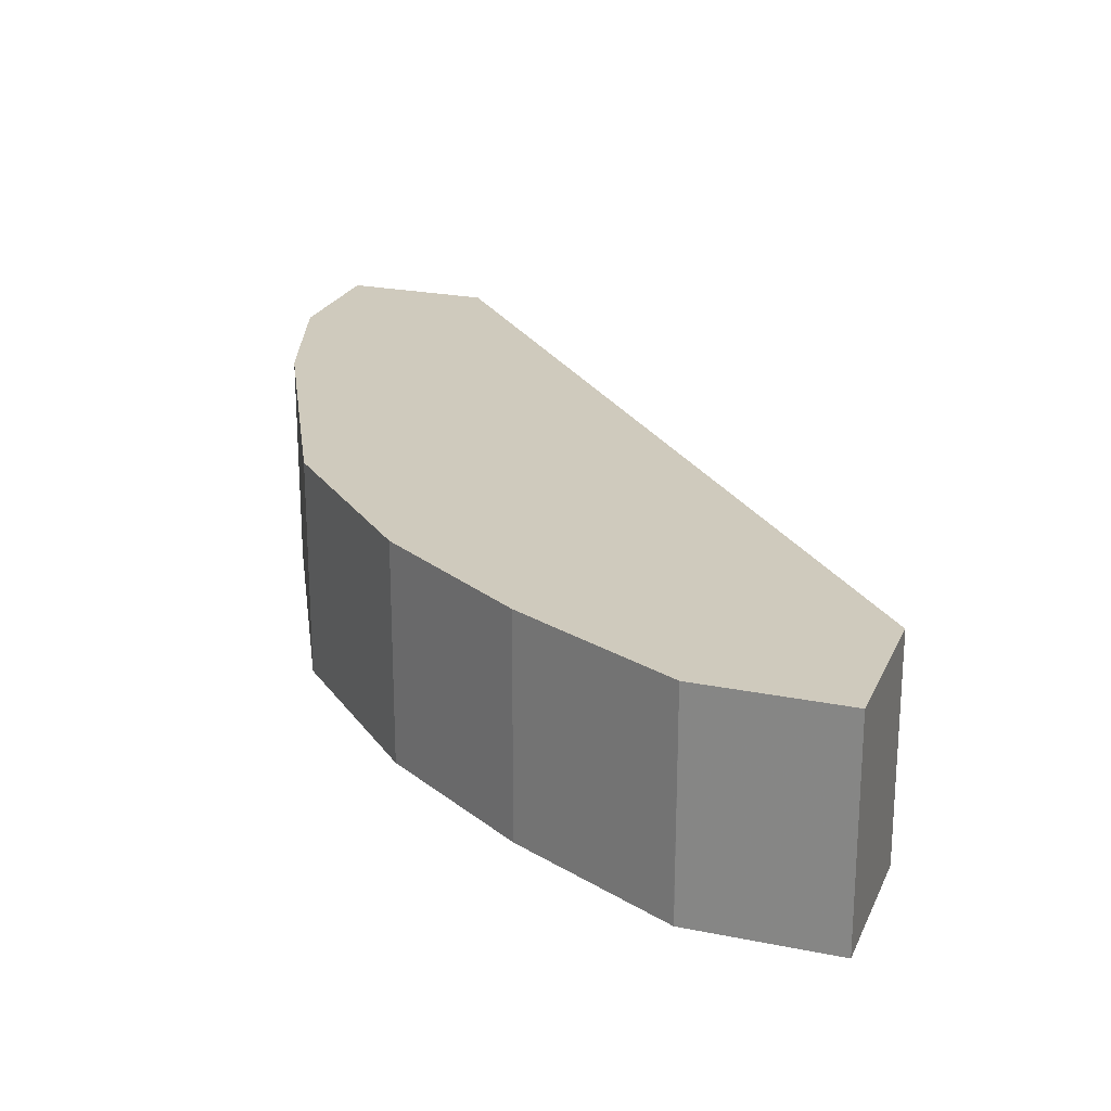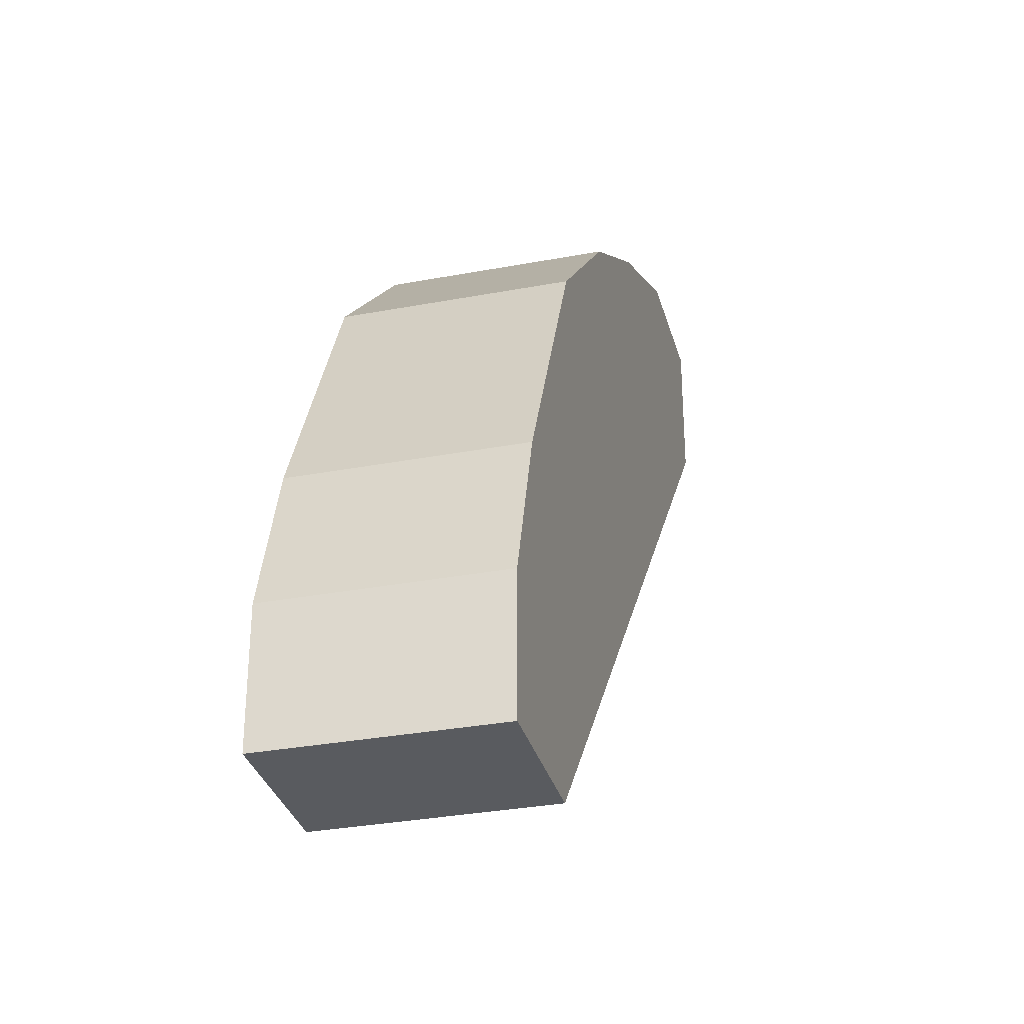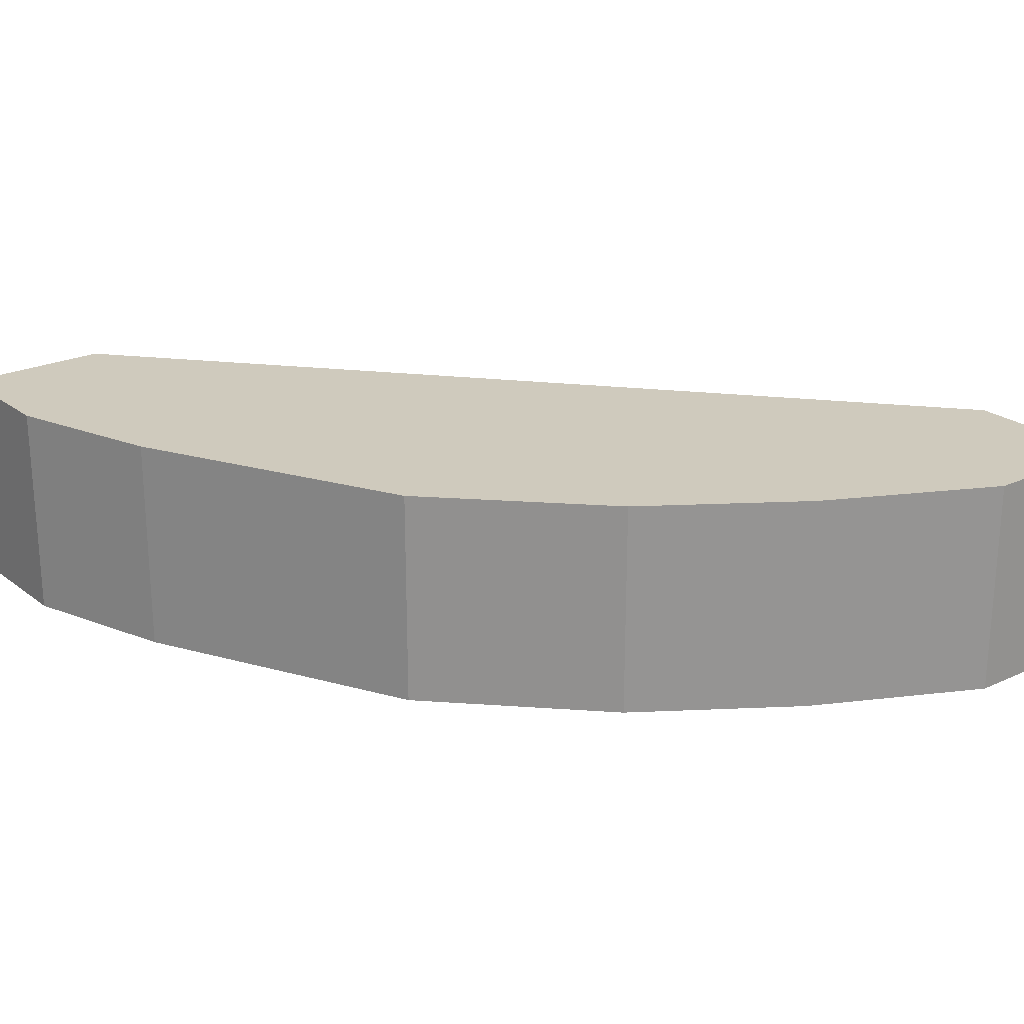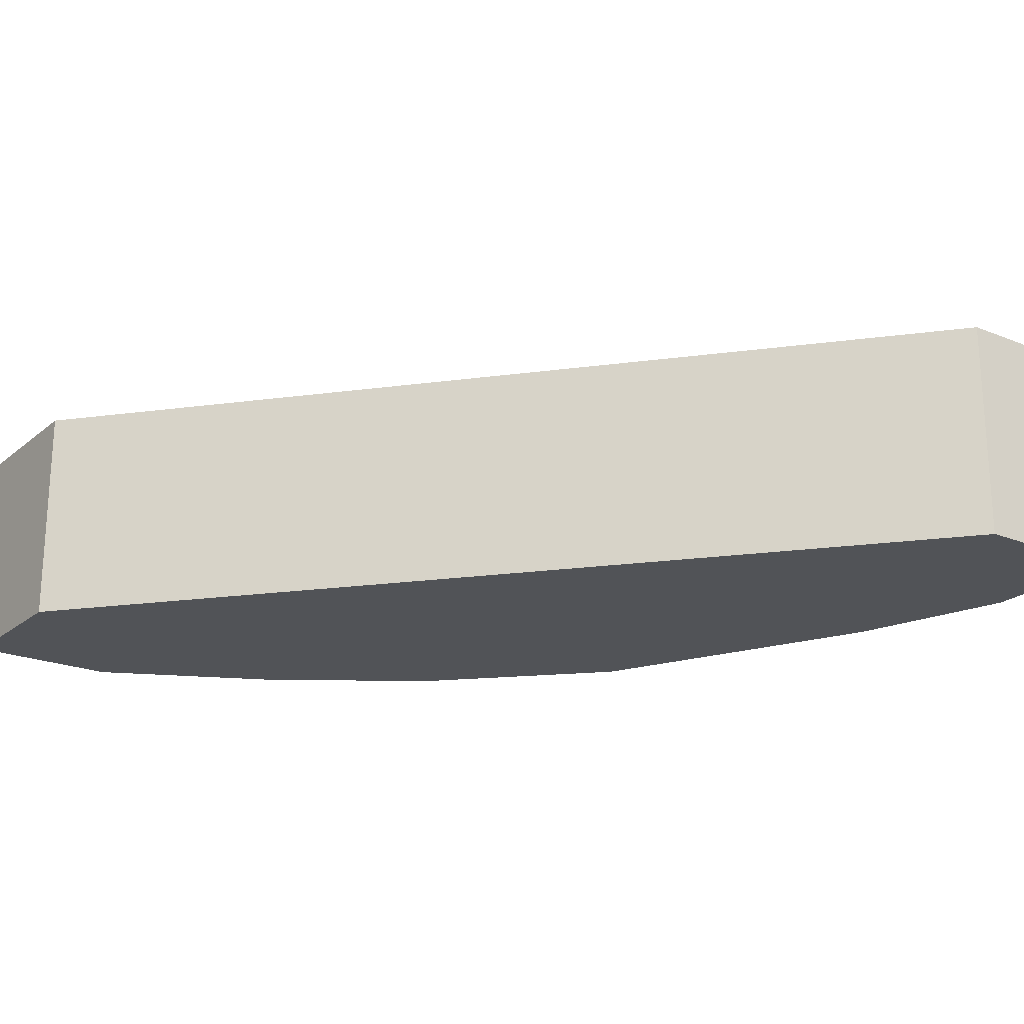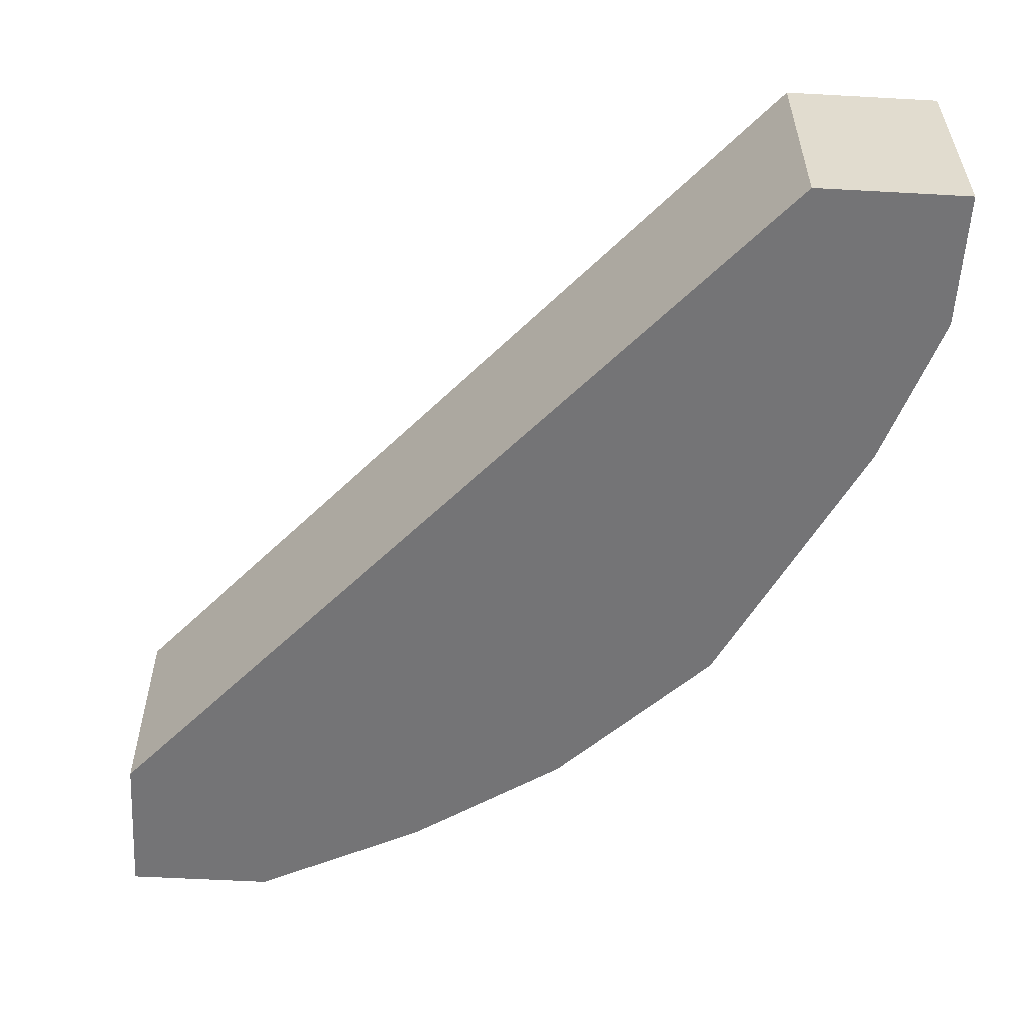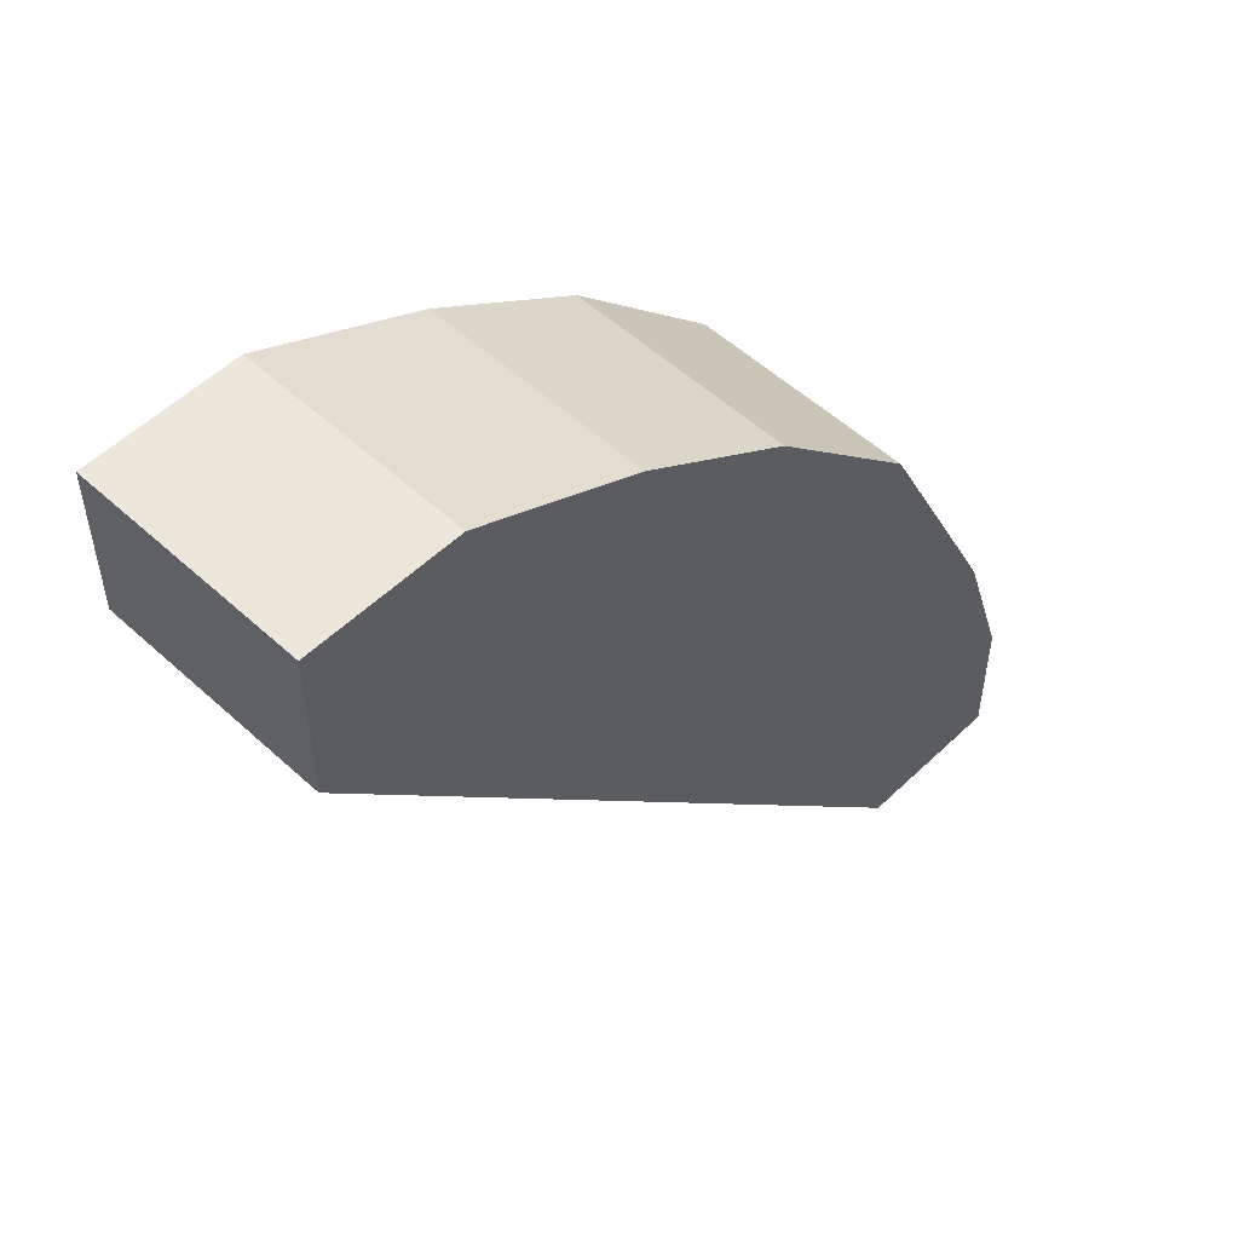
<metadata>
{"format":"obj","ext":"obj","renderer":"f3d","projection":"perspective","resolution":1024,"background":"white","views":[{"elev":23.1,"azim":19.1,"up":"+Y"},{"elev":-32.0,"azim":-75.2,"up":"+Z"},{"elev":23.1,"azim":-38.0,"up":"+Y"},{"elev":-21.8,"azim":144.6,"up":"+Y"},{"elev":-56.3,"azim":176.7,"up":"+Y"},{"elev":53.4,"azim":134.4,"up":"+Z"}]}
</metadata>
<code>
v -0.345 0.3624 0.1208
v -0.345 0.4376 0.1208
v -0.345 0.3624 0.07497
v -0.3278 0.3624 0.1725
v -0.345 0.4376 0.07497
v -0.3278 0.4376 0.1725
v -0.2933 0.3624 0.07497
v -0.3277 0.3624 0.1727
v -0.2933 0.4376 0.07497
v -0.3223 0.4376 0.1835
v -0.07105 0.3624 0.3277
v -0.322 0.3624 0.184
v -0.07105 0.4376 0.3277
v -0.3106 0.3624 0.2069
v -0.3048 0.3624 0.2185
v -0.3046 0.4376 0.2188
v -0.07105 0.3624 0.3795
v -0.07105 0.4376 0.3795
v -0.2818 0.3624 0.2645
v -0.2818 0.4376 0.2645
v -0.1208 0.3624 0.3795
v -0.1208 0.4376 0.3795
v -0.23 0.3624 0.3163
v -0.23 0.4376 0.3163
v -0.1209 0.3624 0.3794
v -0.1317 0.4376 0.374
v -0.1783 0.3624 0.3508
v -0.1783 0.4376 0.3508
v -0.1323 0.3624 0.3738
v -0.1679 0.4376 0.3559
v -0.1724 0.3624 0.3537
v -0.1553 0.3624 0.3623
f 11 18 17
f 11 13 18
f 10 15 16
f 10 14 15
f 10 12 14
f 8 12 10
f 6 8 10
f 7 9 13
f 4 8 6
f 3 9 7
f 15 19 16
f 3 5 9
f 7 13 11
f 16 19 20
f 25 26 29
f 17 22 21
f 19 23 24
f 19 24 20
f 21 22 25
f 22 26 25
f 23 27 28
f 23 28 24
f 26 30 29
f 27 31 30
f 27 30 28
f 29 30 32
f 30 31 32
f 2 9 5
f 17 18 22
f 2 13 9
f 1 23 19
f 2 22 18
f 2 18 13
f 1 2 5
f 1 5 3
f 1 3 7
f 1 7 11
f 1 11 17
f 1 17 21
f 1 21 25
f 1 29 32
f 1 32 31
f 1 31 27
f 1 27 23
f 1 19 15
f 1 25 29
f 1 14 12
f 2 26 22
f 1 15 14
f 2 30 26
f 2 28 30
f 2 24 28
f 2 20 24
f 2 10 16
f 2 16 20
f 1 6 2
f 1 4 6
f 1 8 4
f 1 12 8
f 2 6 10

</code>
